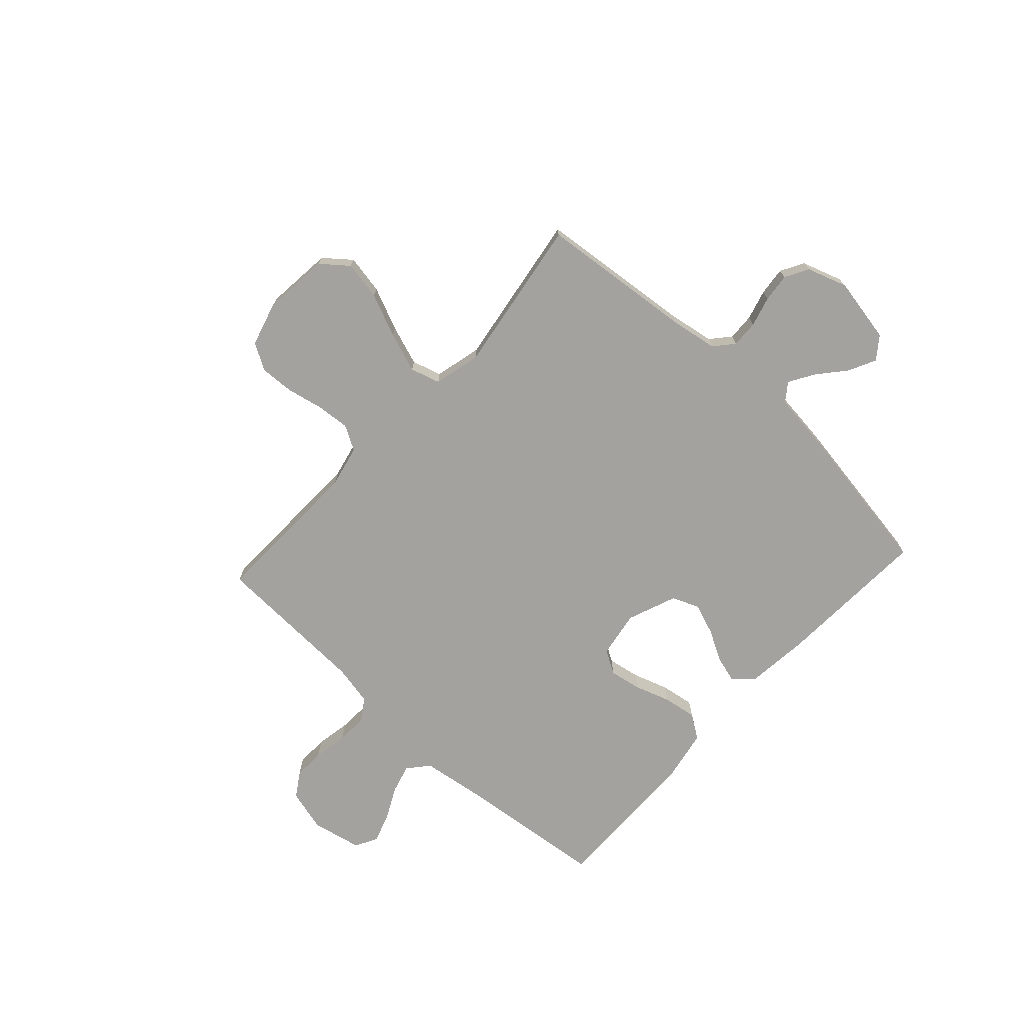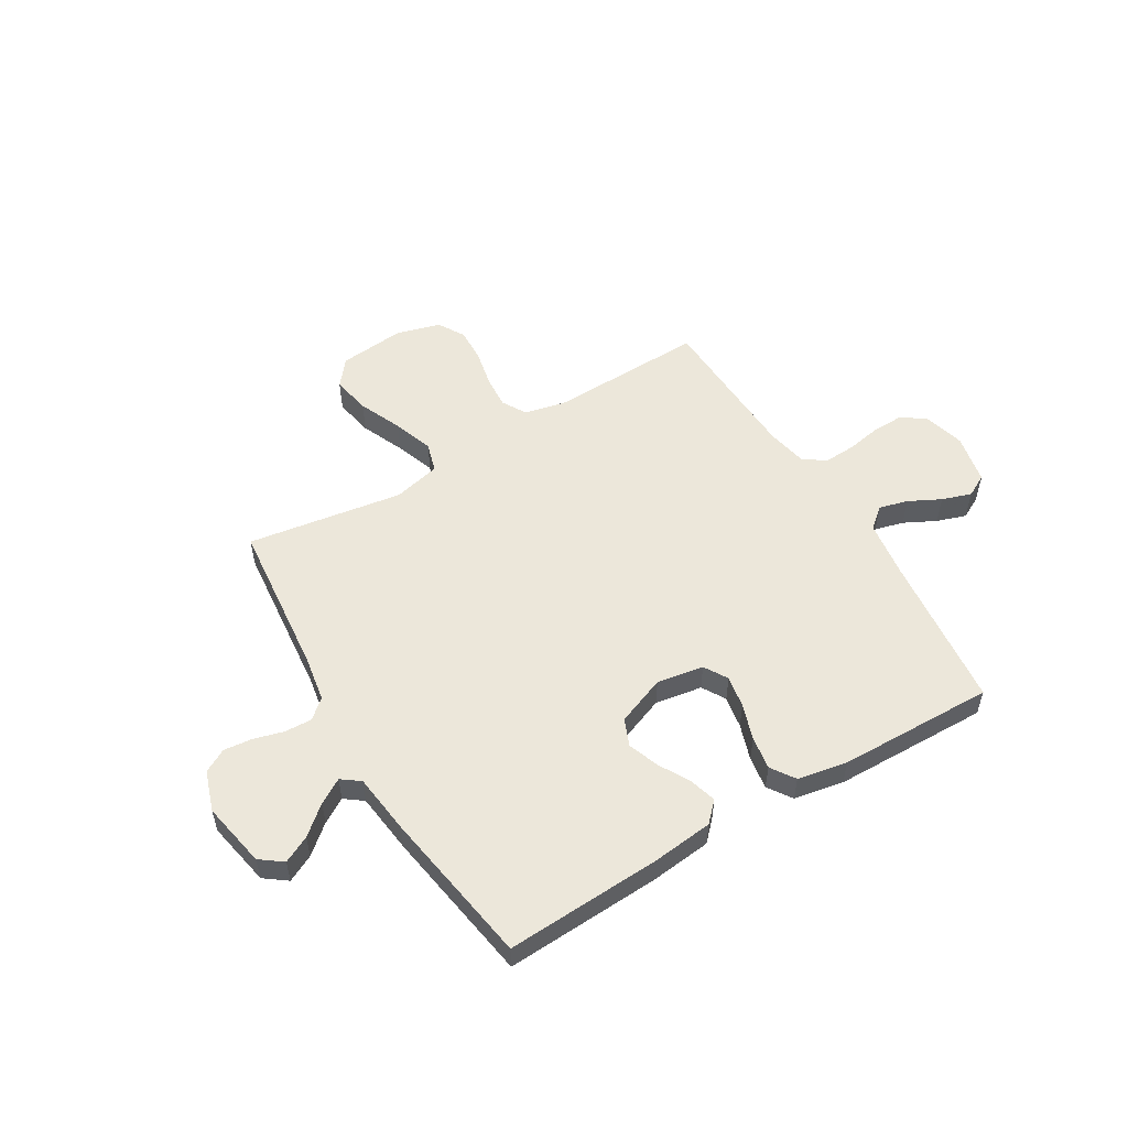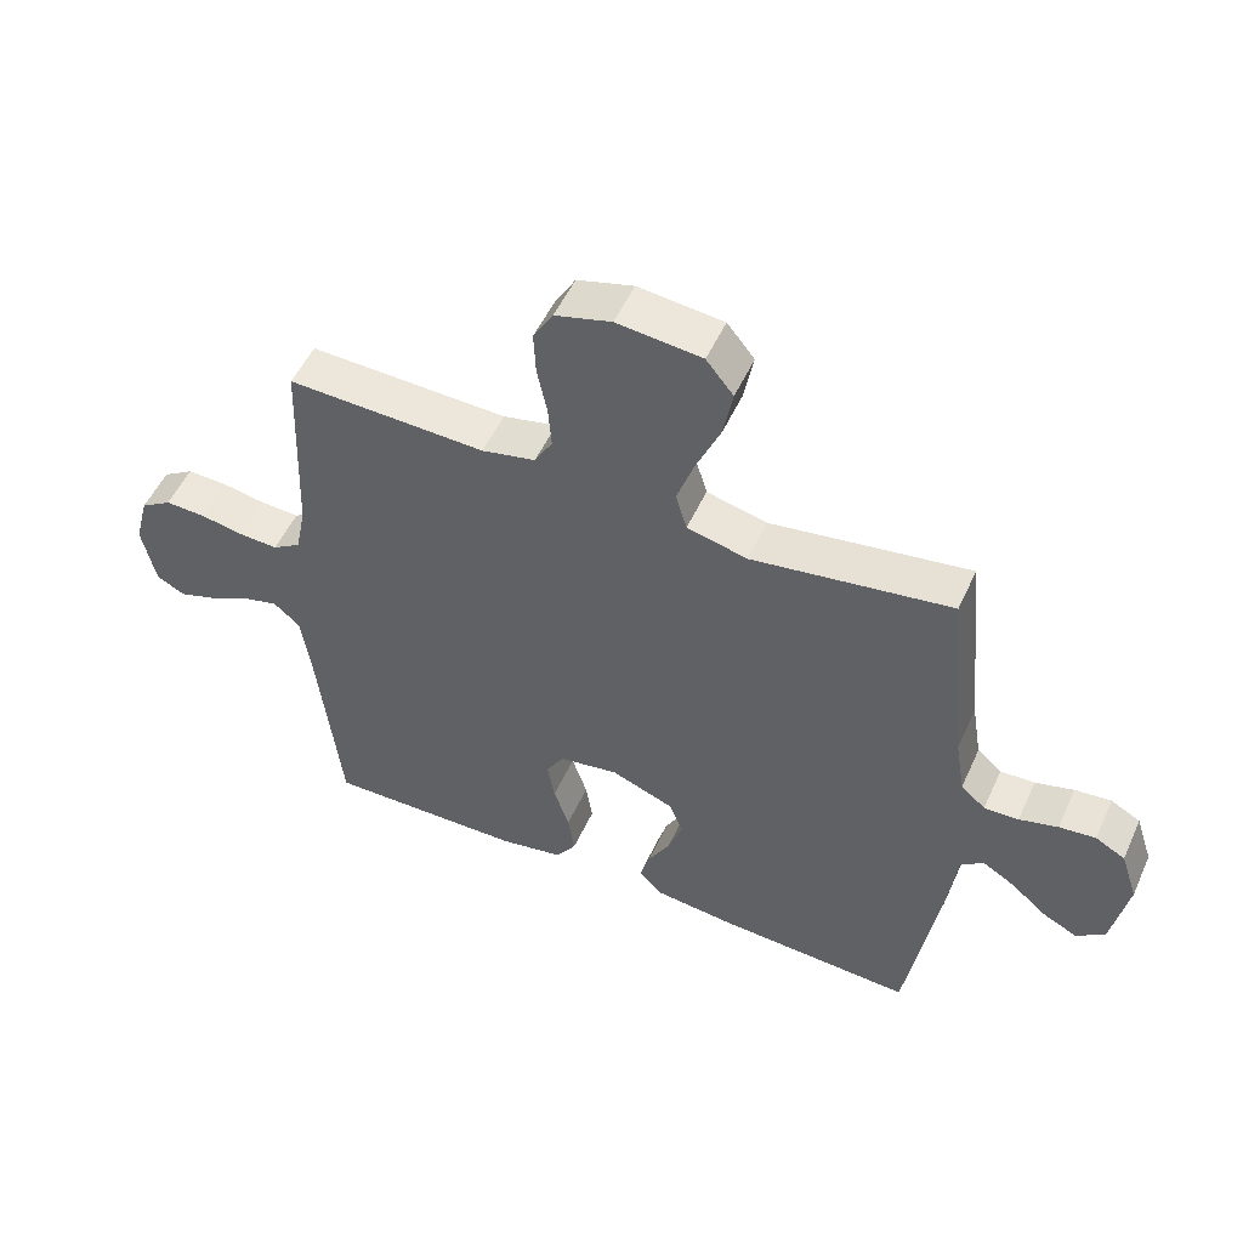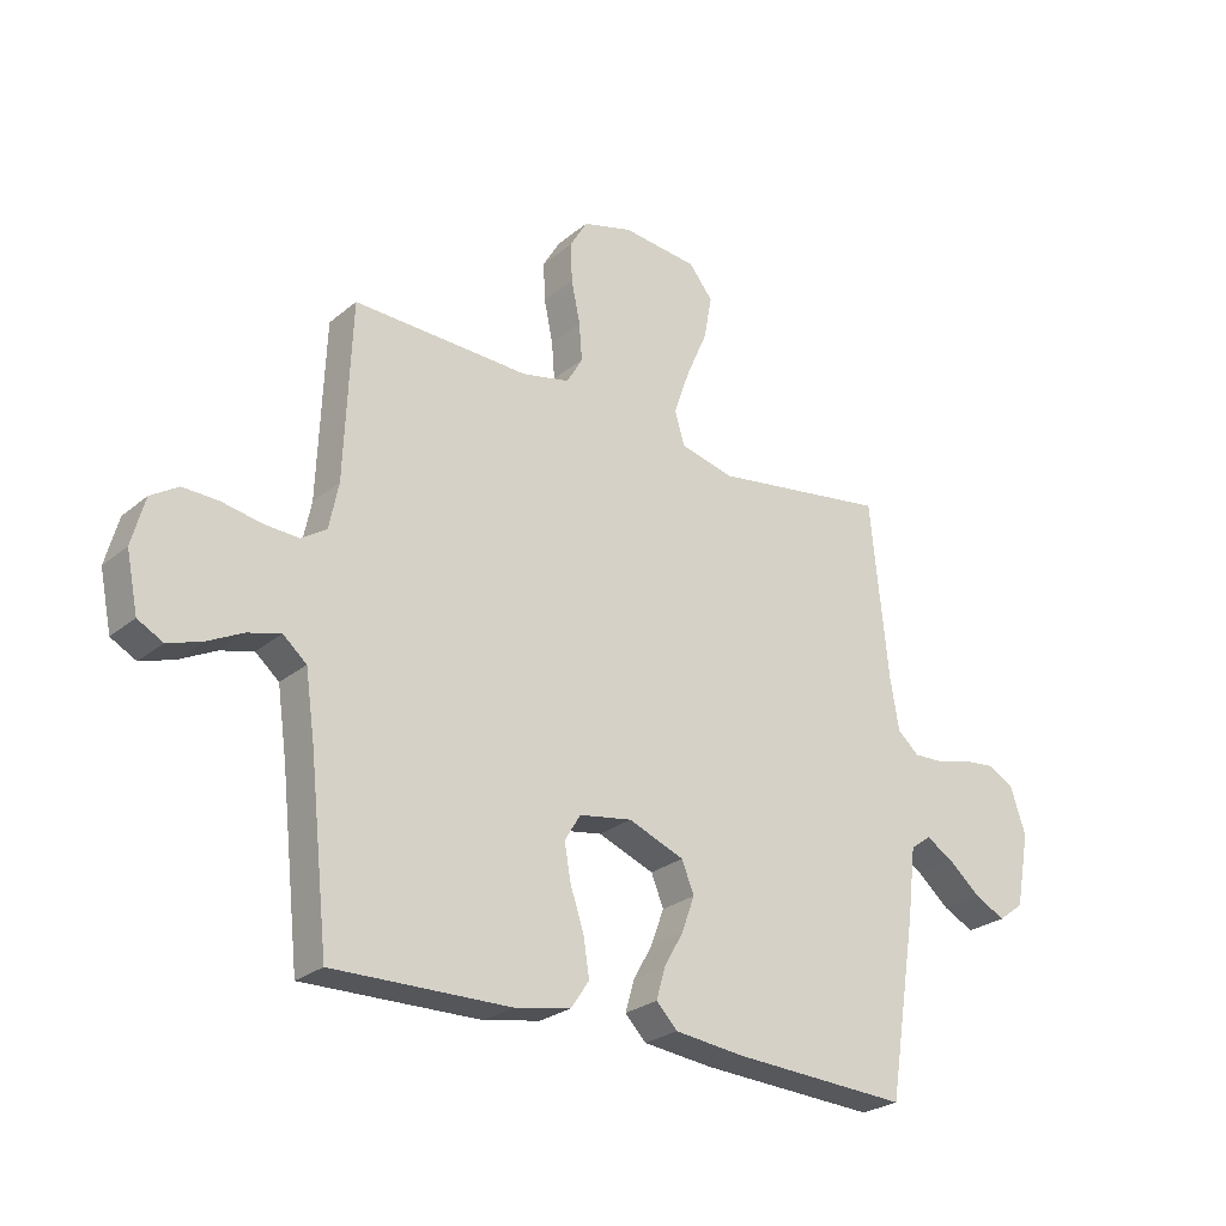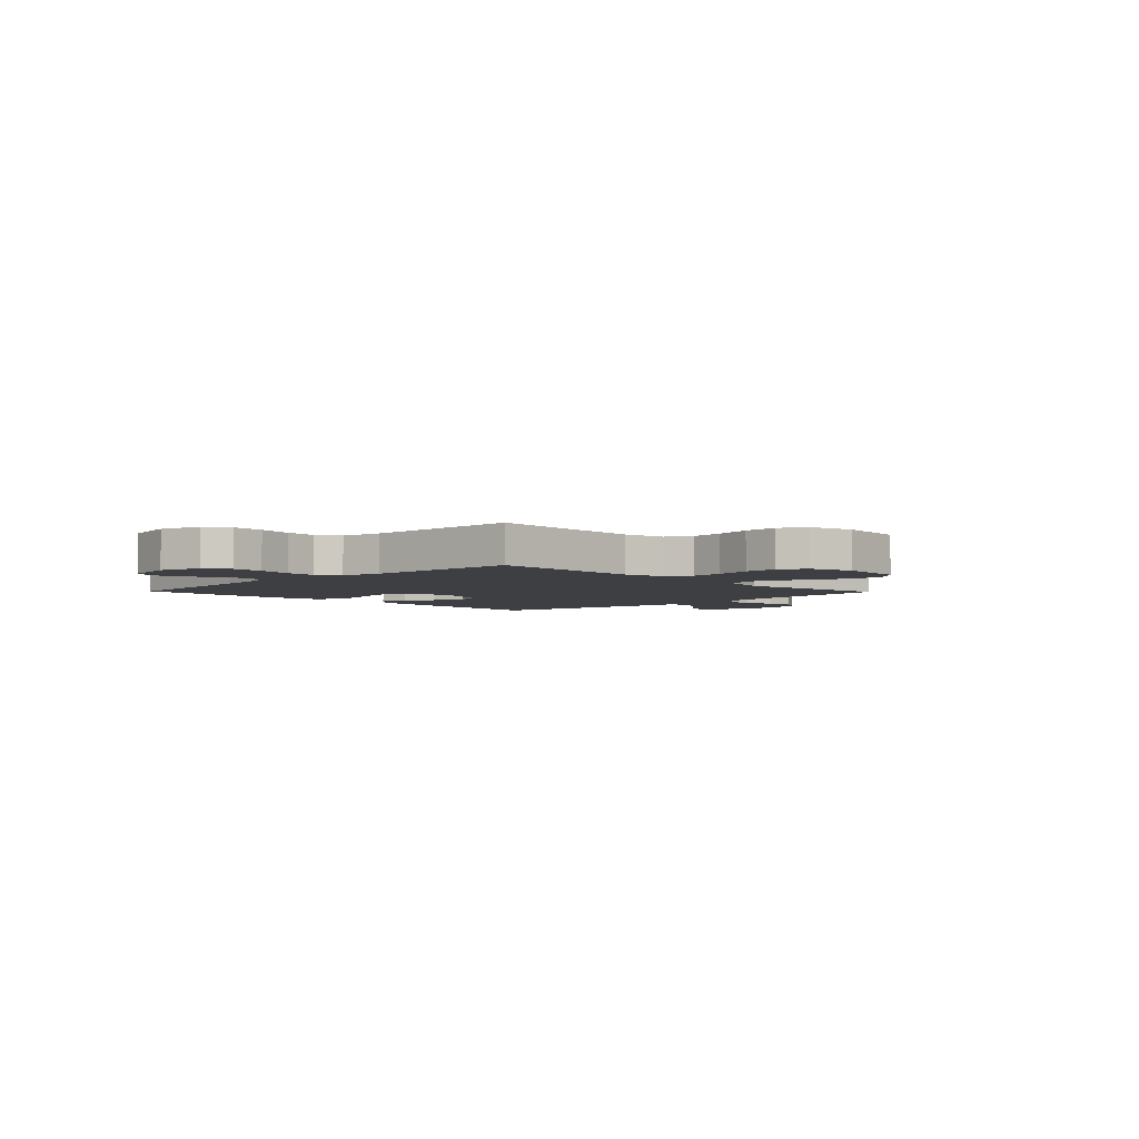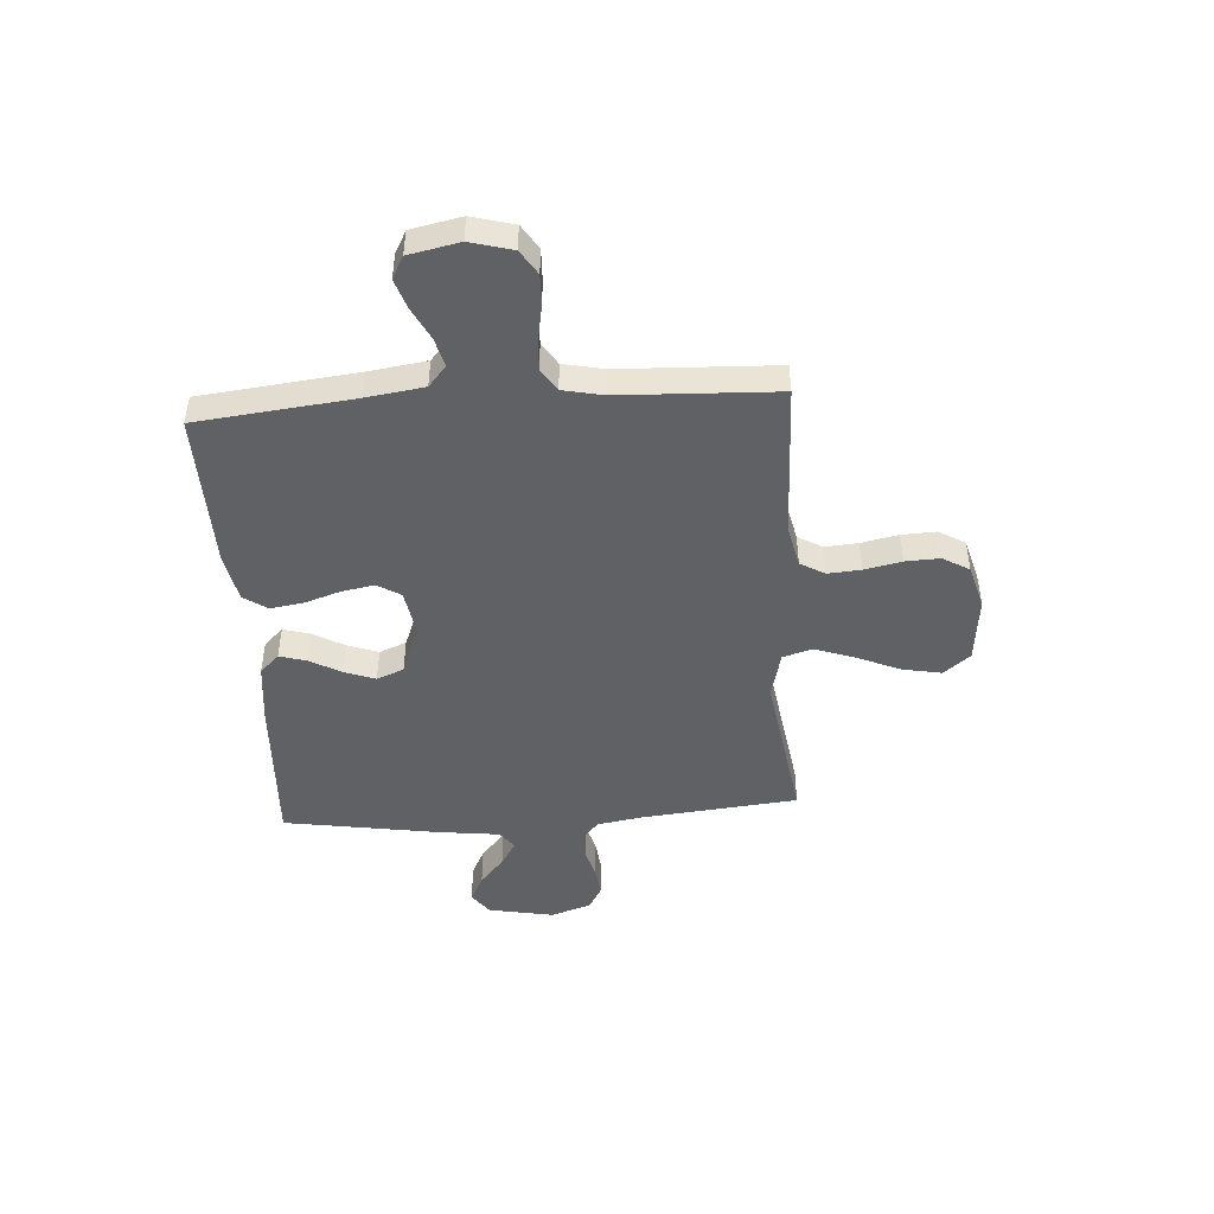
<metadata>
{"format":"obj","ext":"obj","renderer":"f3d","projection":"perspective","resolution":1024,"background":"white","views":[{"elev":-72.6,"azim":47.5,"up":"+Y"},{"elev":53.8,"azim":149.1,"up":"+Y"},{"elev":52.2,"azim":24.1,"up":"+Z"},{"elev":-26.1,"azim":-38.1,"up":"+Z"},{"elev":-4.1,"azim":-45.8,"up":"+Y"},{"elev":-46.5,"azim":-86.2,"up":"+Y"}]}
</metadata>
<code>
v 0.5 0.07 -0.5
v 0.2 0.07 -0.485
v 0.082 0.07 -0.472
v 0.046 0.07 -0.435
v 0.061 0.07 -0.383
v 0.094 0.07 -0.324
v 0.116 0.07 -0.264
v 0.095 0.07 -0.212
v 0 0.07 -0.175
v -0.09 0.07 -0.19
v -0.117 0.07 -0.235
v -0.106 0.07 -0.297
v -0.083 0.07 -0.366
v -0.073 0.07 -0.43
v -0.104 0.07 -0.476
v -0.2 0.07 -0.494
v -0.5 0.07 -0.5
v -0.533 0.07 -0.2
v -0.549 0.07 -0.089
v -0.589 0.07 -0.055
v -0.645 0.07 -0.07
v -0.706 0.07 -0.101
v -0.763 0.07 -0.12
v -0.806 0.07 -0.097
v -0.826 0.07 0
v -0.804 0.07 0.081
v -0.757 0.07 0.111
v -0.696 0.07 0.109
v -0.63 0.07 0.097
v -0.571 0.07 0.094
v -0.528 0.07 0.122
v -0.512 0.07 0.2
v -0.5 0.07 0.5
v -0.2 0.07 0.491
v -0.119 0.07 0.509
v -0.092 0.07 0.556
v -0.097 0.07 0.62
v -0.112 0.07 0.691
v -0.115 0.07 0.757
v -0.085 0.07 0.808
v 0 0.07 0.832
v 0.128 0.07 0.819
v 0.169 0.07 0.768
v 0.155 0.07 0.693
v 0.119 0.07 0.61
v 0.092 0.07 0.533
v 0.109 0.07 0.476
v 0.2 0.07 0.454
v 0.5 0.07 0.5
v 0.53 0.07 0.2
v 0.545 0.07 0.111
v 0.582 0.07 0.079
v 0.634 0.07 0.081
v 0.692 0.07 0.097
v 0.747 0.07 0.103
v 0.792 0.07 0.078
v 0.818 0.07 0
v 0.794 0.07 -0.126
v 0.751 0.07 -0.158
v 0.699 0.07 -0.132
v 0.645 0.07 -0.086
v 0.597 0.07 -0.057
v 0.562 0.07 -0.083
v 0.548 0.07 -0.2
v 0.5 0 -0.5
v 0.2 0 -0.485
v 0.082 0 -0.472
v 0.046 0 -0.435
v 0.061 0 -0.383
v 0.094 0 -0.324
v 0.116 0 -0.264
v 0.095 0 -0.212
v 0 0 -0.175
v -0.09 0 -0.19
v -0.117 0 -0.235
v -0.106 0 -0.297
v -0.083 0 -0.366
v -0.073 0 -0.43
v -0.104 0 -0.476
v -0.2 0 -0.494
v -0.5 0 -0.5
v -0.533 0 -0.2
v -0.549 0 -0.089
v -0.589 0 -0.055
v -0.645 0 -0.07
v -0.706 0 -0.101
v -0.763 0 -0.12
v -0.806 0 -0.097
v -0.826 0 0
v -0.804 0 0.081
v -0.757 0 0.111
v -0.696 0 0.109
v -0.63 0 0.097
v -0.571 0 0.094
v -0.528 0 0.122
v -0.512 0 0.2
v -0.5 0 0.5
v -0.2 0 0.491
v -0.119 0 0.509
v -0.092 0 0.556
v -0.097 0 0.62
v -0.112 0 0.691
v -0.115 0 0.757
v -0.085 0 0.808
v 0 0 0.832
v 0.128 0 0.819
v 0.169 0 0.768
v 0.155 0 0.693
v 0.119 0 0.61
v 0.092 0 0.533
v 0.109 0 0.476
v 0.2 0 0.454
v 0.5 0 0.5
v 0.53 0 0.2
v 0.545 0 0.111
v 0.582 0 0.079
v 0.634 0 0.081
v 0.692 0 0.097
v 0.747 0 0.103
v 0.792 0 0.078
v 0.818 0 0
v 0.794 0 -0.126
v 0.751 0 -0.158
v 0.699 0 -0.132
v 0.645 0 -0.086
v 0.597 0 -0.057
v 0.562 0 -0.083
v 0.548 0 -0.2
f 4 5 6
f 3 4 6
f 2 3 6
f 1 2 6
f 64 1 6
f 63 64 6
f 62 63 6 7
f 59 60 61
f 58 59 61
f 57 58 61
f 56 57 61
f 55 56 61
f 54 55 61
f 53 54 61
f 52 53 61 62
f 62 7 8
f 52 62 8
f 51 52 8
f 48 49 50
f 51 8 9
f 50 51 9
f 48 50 9
f 47 48 9
f 43 44 45
f 42 43 45
f 41 42 45
f 40 41 45
f 39 40 45
f 38 39 45
f 37 38 45
f 36 37 45 46
f 47 9 10
f 46 47 10
f 36 46 10
f 35 36 10
f 32 33 34
f 35 10 11
f 34 35 11
f 32 34 11
f 31 32 11
f 27 28 29
f 26 27 29
f 25 26 29
f 24 25 29
f 23 24 29
f 22 23 29
f 21 22 29
f 20 21 29 30
f 31 11 12
f 30 31 12
f 20 30 12
f 19 20 12
f 16 17 18
f 16 18 19
f 15 16 19
f 14 15 19
f 13 14 19
f 12 13 19
f 70 69 68
f 70 68 67
f 70 67 66
f 70 66 65
f 70 65 128
f 70 128 127
f 71 70 127 126
f 125 124 123
f 125 123 122
f 125 122 121
f 125 121 120
f 125 120 119
f 125 119 118
f 125 118 117
f 126 125 117 116
f 72 71 126
f 72 126 116
f 72 116 115
f 114 113 112
f 73 72 115
f 73 115 114
f 73 114 112
f 73 112 111
f 109 108 107
f 109 107 106
f 109 106 105
f 109 105 104
f 109 104 103
f 109 103 102
f 109 102 101
f 110 109 101 100
f 74 73 111
f 74 111 110
f 74 110 100
f 74 100 99
f 98 97 96
f 75 74 99
f 75 99 98
f 75 98 96
f 75 96 95
f 93 92 91
f 93 91 90
f 93 90 89
f 93 89 88
f 93 88 87
f 93 87 86
f 93 86 85
f 94 93 85 84
f 76 75 95
f 76 95 94
f 76 94 84
f 76 84 83
f 82 81 80
f 83 82 80
f 83 80 79
f 83 79 78
f 83 78 77
f 83 77 76
f 1 65 66 2
f 2 66 67 3
f 3 67 68 4
f 4 68 69 5
f 5 69 70 6
f 6 70 71 7
f 7 71 72 8
f 8 72 73 9
f 9 73 74 10
f 10 74 75 11
f 11 75 76 12
f 12 76 77 13
f 13 77 78 14
f 14 78 79 15
f 15 79 80 16
f 16 80 81 17
f 17 81 82 18
f 18 82 83 19
f 19 83 84 20
f 20 84 85 21
f 21 85 86 22
f 22 86 87 23
f 23 87 88 24
f 24 88 89 25
f 25 89 90 26
f 26 90 91 27
f 27 91 92 28
f 28 92 93 29
f 29 93 94 30
f 30 94 95 31
f 31 95 96 32
f 32 96 97 33
f 33 97 98 34
f 34 98 99 35
f 35 99 100 36
f 36 100 101 37
f 37 101 102 38
f 38 102 103 39
f 39 103 104 40
f 40 104 105 41
f 41 105 106 42
f 42 106 107 43
f 43 107 108 44
f 44 108 109 45
f 45 109 110 46
f 46 110 111 47
f 47 111 112 48
f 48 112 113 49
f 49 113 114 50
f 50 114 115 51
f 51 115 116 52
f 52 116 117 53
f 53 117 118 54
f 54 118 119 55
f 55 119 120 56
f 56 120 121 57
f 57 121 122 58
f 58 122 123 59
f 59 123 124 60
f 60 124 125 61
f 61 125 126 62
f 62 126 127 63
f 63 127 128 64
f 64 128 65 1

</code>
